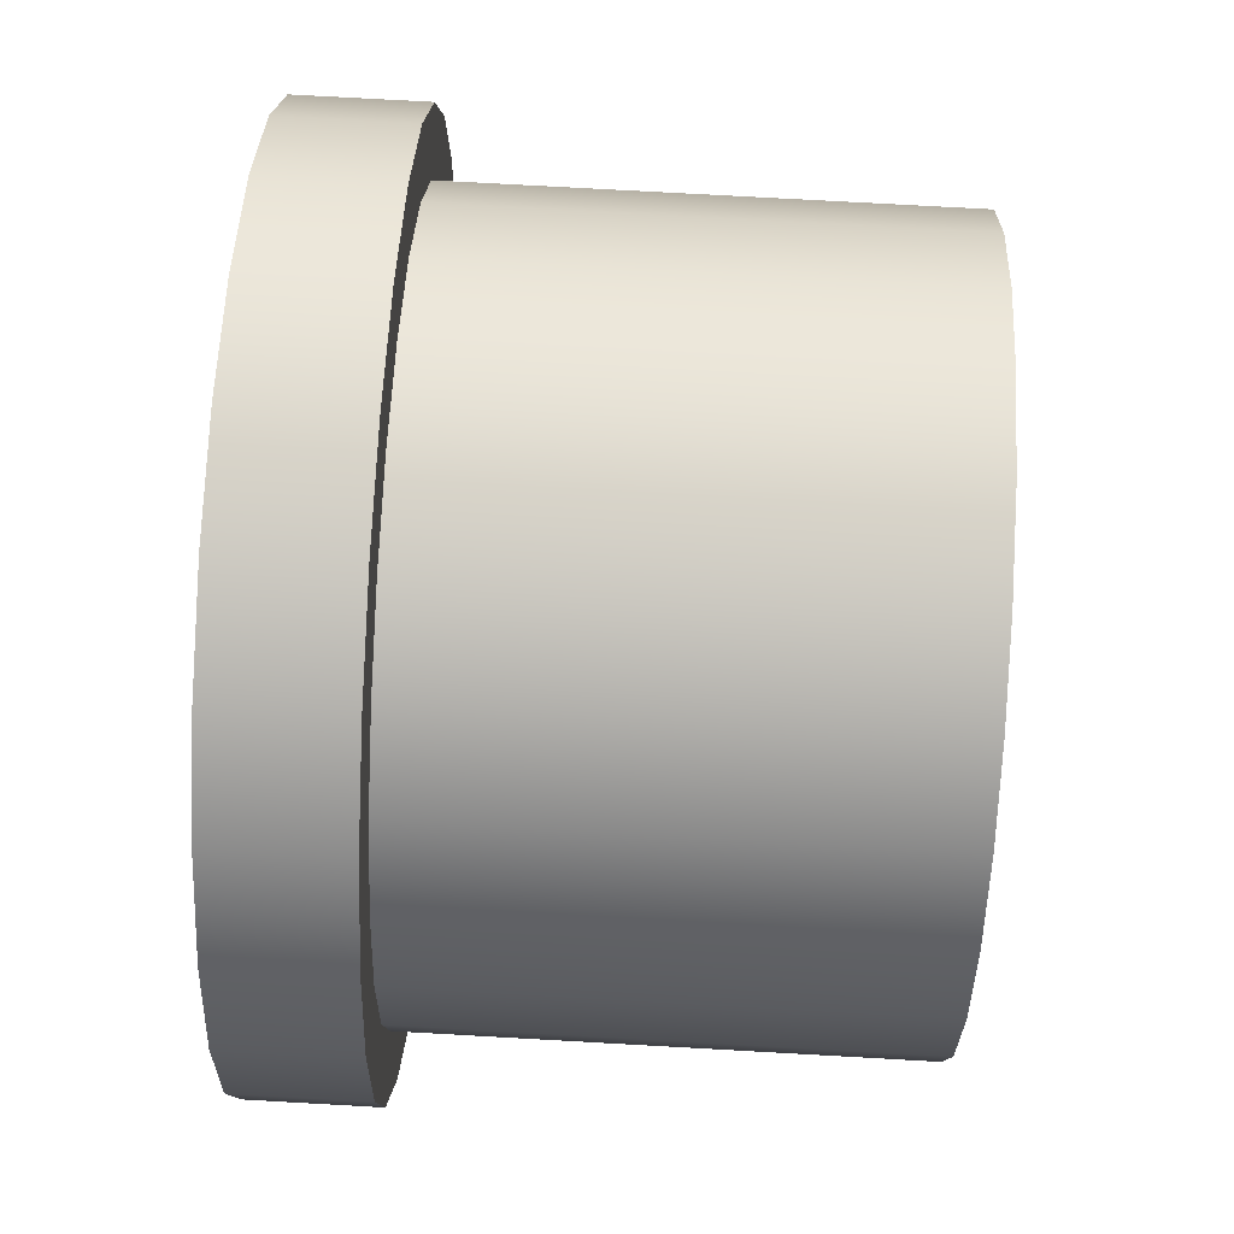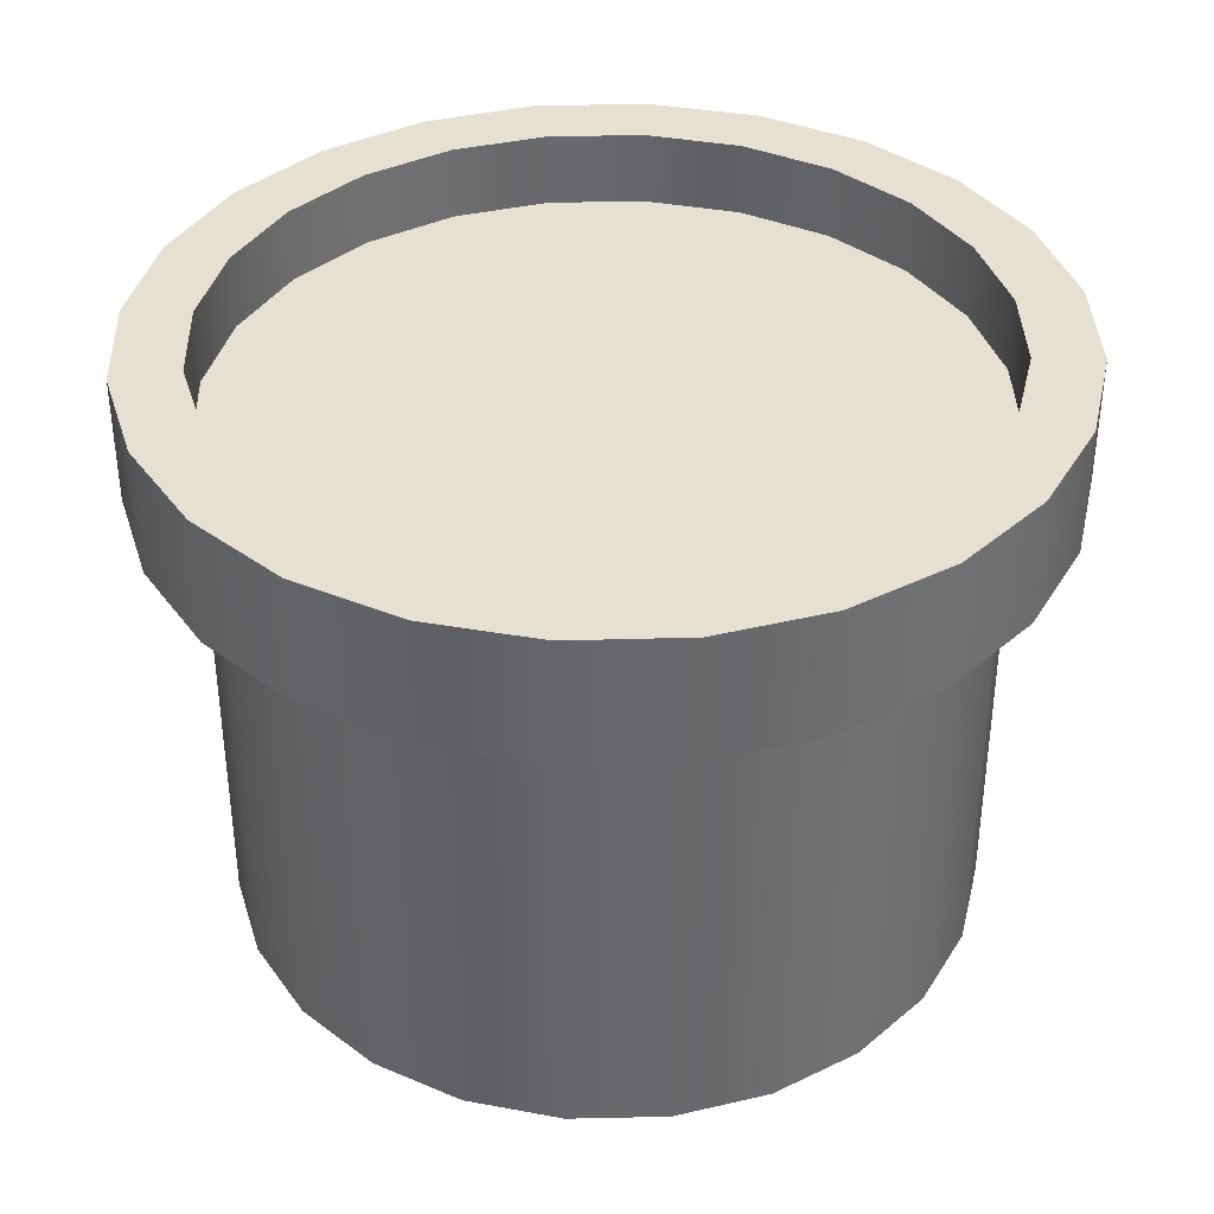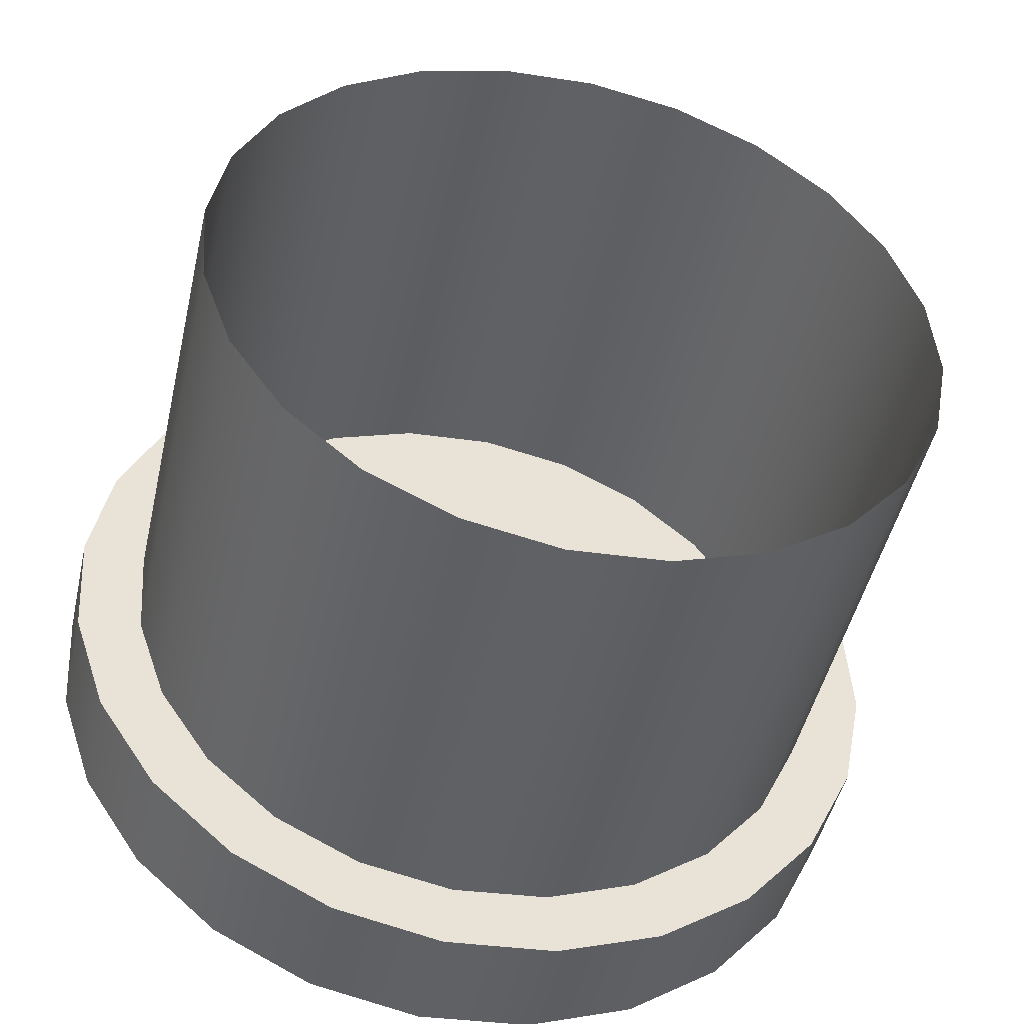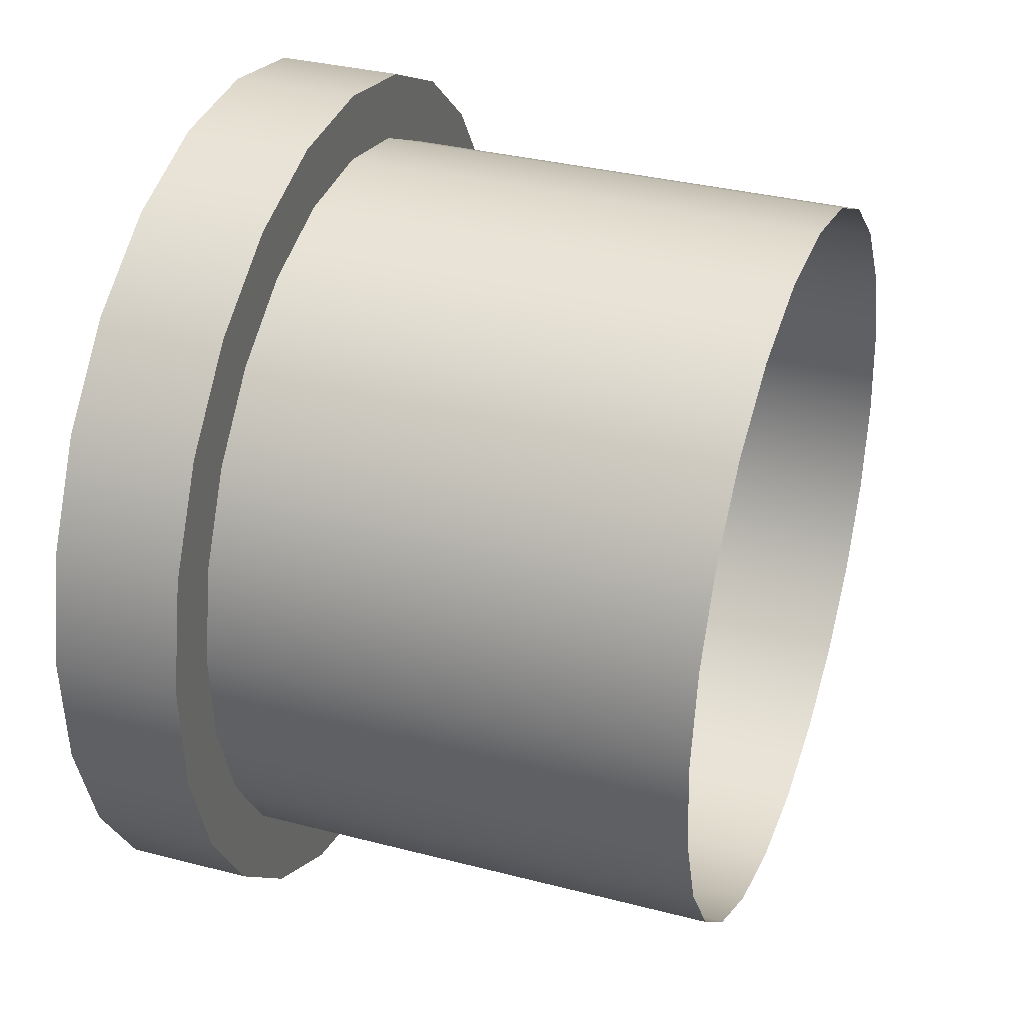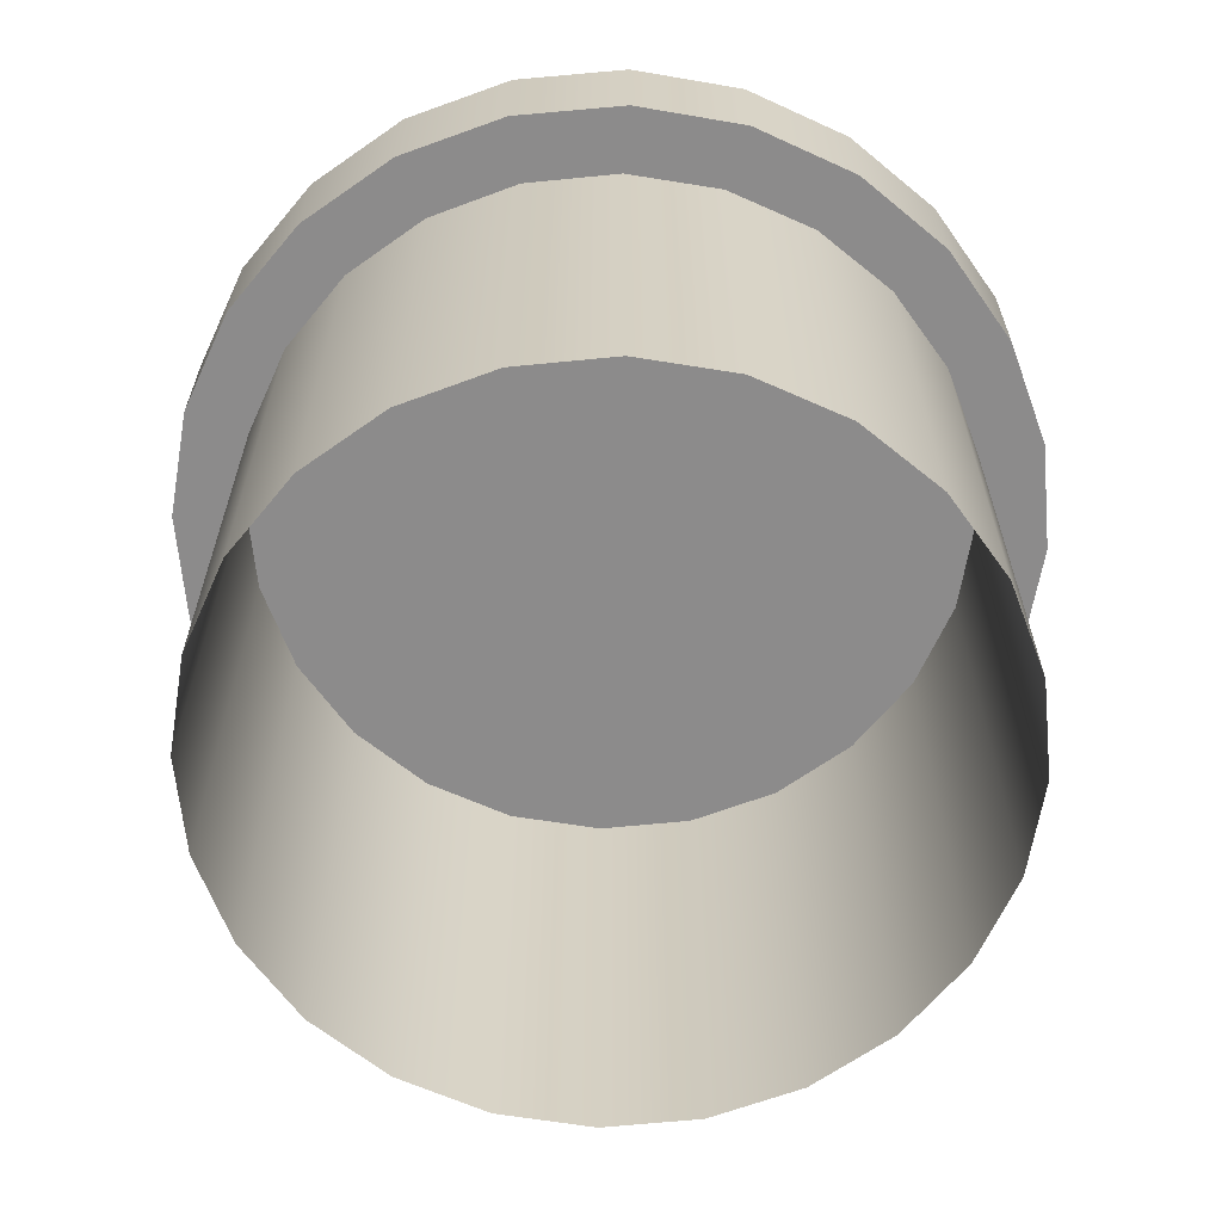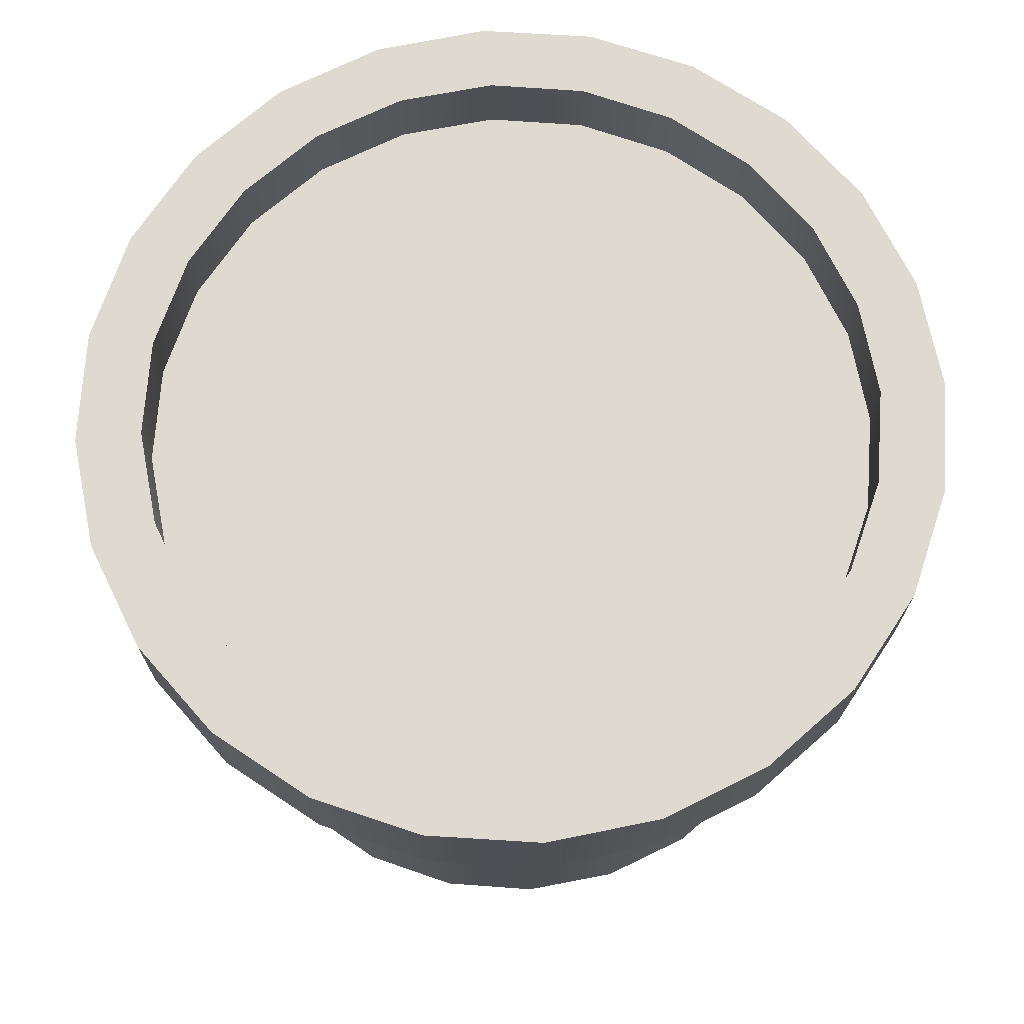
<metadata>
{"format":"obj","ext":"obj","renderer":"f3d","projection":"perspective","resolution":1024,"background":"white","views":[{"elev":74.7,"azim":-86.8,"up":"+Z"},{"elev":37.6,"azim":24.1,"up":"+Y"},{"elev":-47.1,"azim":-12.7,"up":"+Z"},{"elev":33.4,"azim":-70.3,"up":"+Z"},{"elev":-64.0,"azim":166.4,"up":"+Y"},{"elev":70.7,"azim":-150.2,"up":"+Y"}]}
</metadata>
<code>
o Mario_Pipe
v 0.8246 -0.5605 -0.2709
v 0.8666 -0.5605 -0.04822
v 0.8496 -0.5605 0.1777
v 0.7746 -0.5605 0.3915
v 0.6469 -0.5605 0.5787
v 0.4751 -0.5605 0.7264
v 0.2709 -0.5605 0.8246
v 0.04821 -0.5605 0.8666
v -0.1777 -0.5605 0.8496
v -0.3915 -0.5605 0.7746
v -0.5787 -0.5605 0.6469
v -0.7264 -0.5605 0.4751
v -0.8246 -0.5605 0.2709
v -0.8666 -0.5605 0.04821
v -0.8496 -0.5605 -0.1777
v -0.7746 -0.5605 -0.3915
v -0.6469 -0.5605 -0.5787
v -0.4751 -0.5605 -0.7264
v -0.2709 -0.5605 -0.8246
v -0.04821 -0.5605 -0.8666
v 0.1777 -0.5605 -0.8496
v 0.3915 -0.5605 -0.7746
v 0.5787 -0.5605 -0.6469
v 0.7264 -0.5605 -0.4751
v 0.8246 0.5619 -0.2709
v 0.8666 0.5619 -0.04822
v 0.7264 0.5619 -0.4751
v 0.5787 0.5619 -0.6469
v 0.3915 0.5619 -0.7746
v 0.1777 0.5619 -0.8496
v -0.04821 0.5619 -0.8666
v -0.2709 0.5619 -0.8246
v -0.4751 0.5619 -0.7264
v -0.6469 0.5619 -0.5787
v -0.7746 0.5619 -0.3915
v -0.8496 0.5619 -0.1777
v -0.8666 0.5619 0.04821
v -0.8246 0.5619 0.2709
v -0.7264 0.5619 0.4751
v -0.5787 0.5619 0.6469
v -0.3915 0.5619 0.7746
v -0.1777 0.5619 0.8496
v 0.04821 0.5619 0.8666
v 0.2709 0.5619 0.8246
v 0.4751 0.5619 0.7264
v 0.6469 0.5619 0.5787
v 0.7746 0.5619 0.3915
v 0.8496 0.5619 0.1777
v 0.9165 0.5619 0.4518
v 0.7683 0.5619 0.6737
v 0.5678 0.5619 0.8496
v 0.3286 0.5619 0.9676
v 0.06695 0.5619 1.02
v -0.1992 0.5619 1.002
v -0.4518 0.5619 0.9165
v -0.6736 0.5619 0.7683
v -0.8496 0.5619 0.5678
v -0.9165 0.5619 -0.4518
v -0.9676 0.5619 0.3286
v -1.002 0.5619 -0.1992
v -1.02 0.5619 0.06695
v -0.9676 0.8552 0.3286
v -1.02 0.8552 0.06695
v -0.8496 0.8552 0.5678
v -0.6736 0.8552 0.7683
v -0.4518 0.8552 0.9165
v -0.1992 0.8552 1.002
v 0.06695 0.8552 1.02
v 0.3286 0.8552 0.9676
v 0.5678 0.8552 0.8496
v 0.7683 0.8552 0.6737
v 0.9165 0.8552 0.4518
v 1.002 0.5619 0.1992
v 1.002 0.8552 0.1992
v 0.9676 0.5619 -0.3286
v 0.8496 0.5619 -0.5678
v 0.6736 0.5619 -0.7683
v 0.4518 0.5619 -0.9165
v 0.1992 0.5619 -1.002
v -0.06695 0.5619 -1.02
v -0.3286 0.5619 -0.9676
v -0.5678 0.5619 -0.8496
v -0.7683 0.5619 -0.6736
v -0.8496 0.8552 -0.1777
v -0.8666 0.8552 0.04821
v -0.7746 0.8552 -0.3915
v -0.6469 0.8552 -0.5787
v -0.4751 0.8552 -0.7264
v -0.2709 0.8552 -0.8246
v -0.04821 0.8552 -0.8666
v 0.1777 0.8552 -0.8496
v 0.3915 0.8552 -0.7746
v 0.5787 0.8552 -0.6469
v 0.7264 0.8552 -0.4751
v 0.8246 0.8552 -0.2709
v 0.8666 0.8552 -0.04822
v 0.8496 0.8552 0.1777
v 0.7746 0.8552 0.3915
v 0.6469 0.8552 0.5787
v 0.4751 0.8552 0.7264
v 0.2709 0.8552 0.8246
v 0.04821 0.8552 0.8666
v -0.1777 0.8552 0.8496
v -0.3915 0.8552 0.7746
v -0.5787 0.8552 0.6469
v -0.7264 0.8552 0.4751
v -0.8246 0.8552 0.2709
v -0.9165 0.8552 -0.4518
v -1.002 0.8552 -0.1992
v -0.7683 0.8552 -0.6736
v -0.5678 0.8552 -0.8496
v -0.3286 0.8552 -0.9676
v -0.06695 0.8552 -1.02
v 0.1992 0.8552 -1.002
v 0.4518 0.8552 -0.9165
v 0.6736 0.8552 -0.7683
v 0.8496 0.8552 -0.5678
v 0.9676 0.8552 -0.3286
v 1.02 0.8552 -0.06695
v 1.02 0.5619 -0.06695
v 0.8246 0.6822 -0.2709
v 0.8666 0.6822 -0.04822
v 0.6469 0.6822 0.5787
v 0.4751 0.6822 0.7264
v -0.1777 0.6822 0.8496
v -0.3915 0.6822 0.7746
v -0.8246 0.6822 0.2709
v -0.8666 0.6822 0.04821
v -0.6469 0.6822 -0.5787
v -0.4751 0.6822 -0.7264
v 0.1777 0.6822 -0.8496
v 0.3915 0.6822 -0.7746
v 0.7264 0.6822 -0.4751
v 0.8496 0.6822 0.1777
v 0.2709 0.6822 0.8246
v -0.5787 0.6822 0.6469
v -0.8496 0.6822 -0.1777
v -0.2709 0.6822 -0.8246
v 0.5787 0.6822 -0.6469
v 0.7746 0.6822 0.3915
v 0.04821 0.6822 0.8666
v -0.7264 0.6822 0.4751
v -0.7746 0.6822 -0.3915
v -0.04821 0.6822 -0.8666
f 3 140 134
f 2 25 26
f 1 27 25
f 24 28 27
f 23 29 28
f 22 30 29
f 21 31 30
f 19 31 20
f 18 32 19
f 17 33 18
f 16 34 17
f 15 35 16
f 14 36 15
f 13 37 14
f 12 38 13
f 11 39 12
f 10 40 11
f 9 41 10
f 8 42 9
f 8 44 43
f 7 45 44
f 6 46 45
f 5 47 46
f 4 48 47
f 3 26 48
f 49 48 26
f 49 47 48
f 50 47 49
f 50 46 47
f 51 46 50
f 51 45 46
f 52 45 51
f 52 44 45
f 53 44 52
f 53 43 44
f 53 42 43
f 54 42 53
f 54 41 42
f 55 41 54
f 55 40 41
f 56 40 55
f 56 39 40
f 56 38 39
f 57 38 56
f 57 37 38
f 57 58 37
f 59 58 57
f 59 60 58
f 60 59 61
f 59 63 61
f 57 62 59
f 56 64 57
f 55 65 56
f 54 66 55
f 53 67 54
f 52 68 53
f 51 69 52
f 50 70 51
f 49 71 50
f 73 72 49
f 49 75 73
f 26 75 49
f 26 76 75
f 25 76 26
f 27 76 25
f 27 77 76
f 28 77 27
f 28 78 77
f 29 78 28
f 29 79 78
f 30 79 29
f 31 79 30
f 31 80 79
f 32 80 31
f 32 81 80
f 33 81 32
f 33 82 81
f 34 82 33
f 34 83 82
f 35 83 34
f 36 83 35
f 36 58 83
f 58 36 37
f 36 85 37
f 35 84 36
f 34 86 35
f 33 87 34
f 32 88 33
f 31 89 32
f 30 90 31
f 29 91 30
f 28 92 29
f 27 93 28
f 25 94 27
f 26 95 25
f 48 96 26
f 47 97 48
f 46 98 47
f 45 99 46
f 44 100 45
f 43 101 44
f 42 102 43
f 41 103 42
f 40 104 41
f 39 105 40
f 38 106 39
f 37 107 38
f 85 64 107
f 108 64 85
f 108 62 64
f 109 62 108
f 62 109 63
f 61 109 60
f 60 108 58
f 58 110 83
f 108 84 110
f 84 108 85
f 110 84 86
f 110 86 87
f 110 87 111
f 111 87 88
f 111 88 112
f 112 88 89
f 112 89 113
f 113 89 90
f 113 90 114
f 114 90 91
f 114 91 92
f 114 92 115
f 115 92 93
f 115 93 116
f 116 93 94
f 116 94 117
f 117 94 95
f 117 95 96
f 117 96 118
f 118 96 72
f 97 72 96
f 98 72 97
f 98 71 72
f 99 71 98
f 99 70 71
f 100 70 99
f 100 69 70
f 101 69 100
f 101 68 69
f 102 68 101
f 103 68 102
f 103 67 68
f 104 67 103
f 104 66 67
f 105 66 104
f 105 65 66
f 106 65 105
f 107 65 106
f 107 64 65
f 118 72 74
f 118 74 119
f 120 74 73
f 73 75 120
f 75 119 120
f 76 118 75
f 77 117 76
f 78 116 77
f 79 115 78
f 80 114 79
f 81 113 80
f 82 112 81
f 83 111 82
f 128 126 122
f 6 135 124
f 7 141 135
f 18 129 17
f 11 126 10
f 13 142 12
f 12 136 11
f 15 128 14
f 17 143 16
f 16 137 15
f 19 130 18
f 20 131 144
f 1 122 121
f 20 138 19
f 21 132 131
f 22 139 132
f 5 124 123
f 23 133 139
f 10 125 9
f 4 123 140
f 24 121 133
f 14 127 13
f 2 134 122
f 9 141 8
f 3 4 140
f 2 1 25
f 1 24 27
f 24 23 28
f 23 22 29
f 22 21 30
f 21 20 31
f 19 32 31
f 18 33 32
f 17 34 33
f 16 35 34
f 15 36 35
f 14 37 36
f 13 38 37
f 12 39 38
f 11 40 39
f 10 41 40
f 9 42 41
f 8 43 42
f 8 7 44
f 7 6 45
f 6 5 46
f 5 4 47
f 4 3 48
f 3 2 26
f 59 62 63
f 57 64 62
f 56 65 64
f 55 66 65
f 54 67 66
f 53 68 67
f 52 69 68
f 51 70 69
f 50 71 70
f 49 72 71
f 73 74 72
f 36 84 85
f 35 86 84
f 34 87 86
f 33 88 87
f 32 89 88
f 31 90 89
f 30 91 90
f 29 92 91
f 28 93 92
f 27 94 93
f 25 95 94
f 26 96 95
f 48 97 96
f 47 98 97
f 46 99 98
f 45 100 99
f 44 101 100
f 43 102 101
f 42 103 102
f 41 104 103
f 40 105 104
f 39 106 105
f 38 107 106
f 37 85 107
f 61 63 109
f 60 109 108
f 58 108 110
f 120 119 74
f 75 118 119
f 76 117 118
f 77 116 117
f 78 115 116
f 79 114 115
f 80 113 114
f 81 112 113
f 82 111 112
f 83 110 111
f 122 121 132
f 121 133 132
f 133 139 132
f 132 131 144
f 144 138 132
f 138 130 132
f 130 129 143
f 143 137 128
f 128 127 142
f 142 136 128
f 136 126 128
f 126 125 141
f 141 135 124
f 124 123 140
f 140 134 124
f 134 122 124
f 130 143 128
f 126 141 122
f 141 124 122
f 122 132 130
f 130 128 122
f 6 7 135
f 7 8 141
f 18 130 129
f 11 136 126
f 13 127 142
f 12 142 136
f 15 137 128
f 17 129 143
f 16 143 137
f 19 138 130
f 20 21 131
f 1 2 122
f 20 144 138
f 21 22 132
f 22 23 139
f 5 6 124
f 23 24 133
f 10 126 125
f 4 5 123
f 24 1 121
f 14 128 127
f 2 3 134
f 9 125 141

</code>
